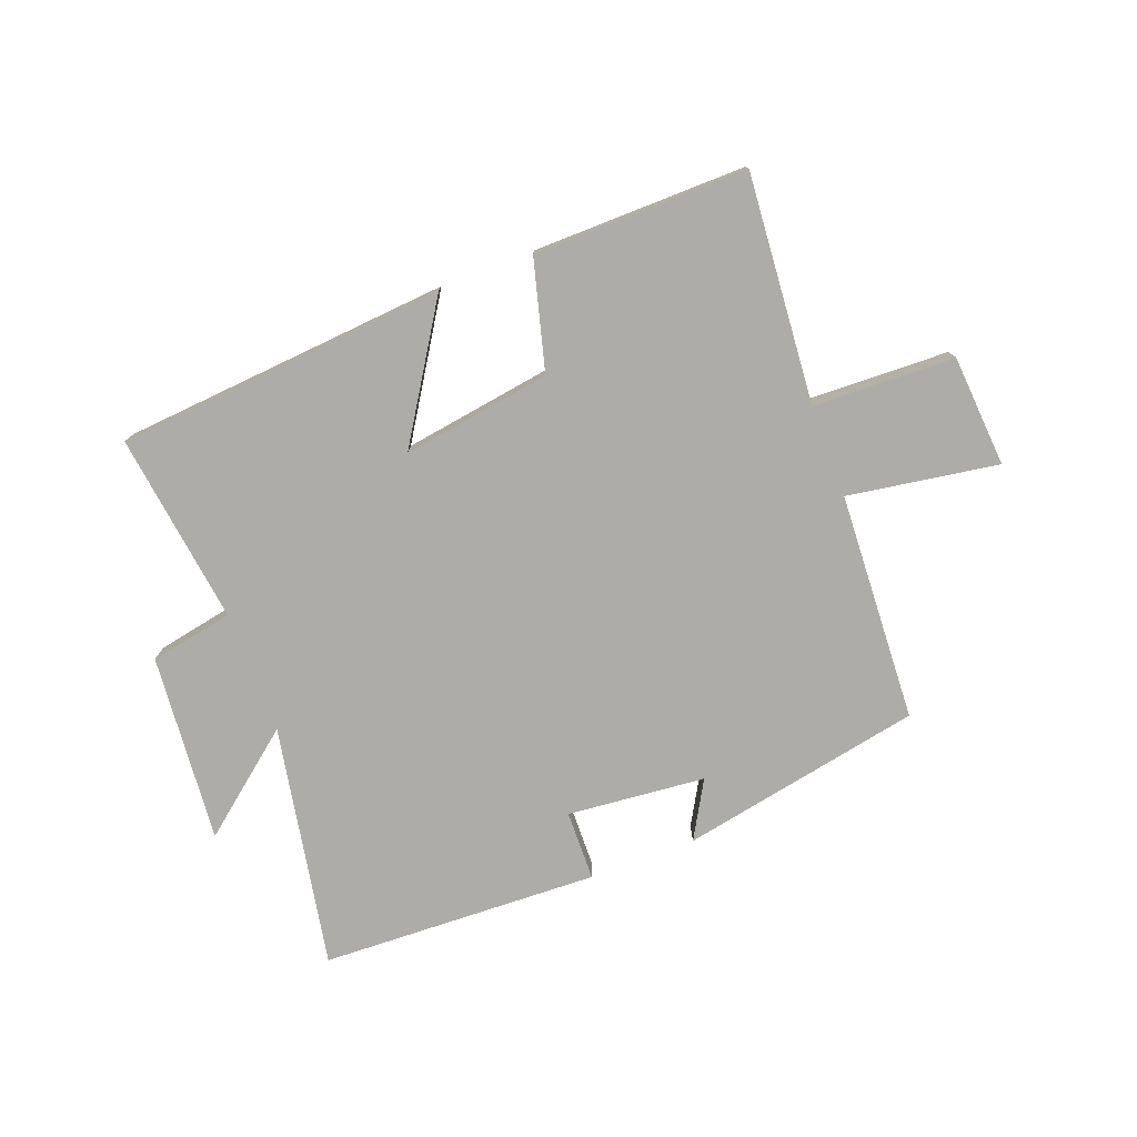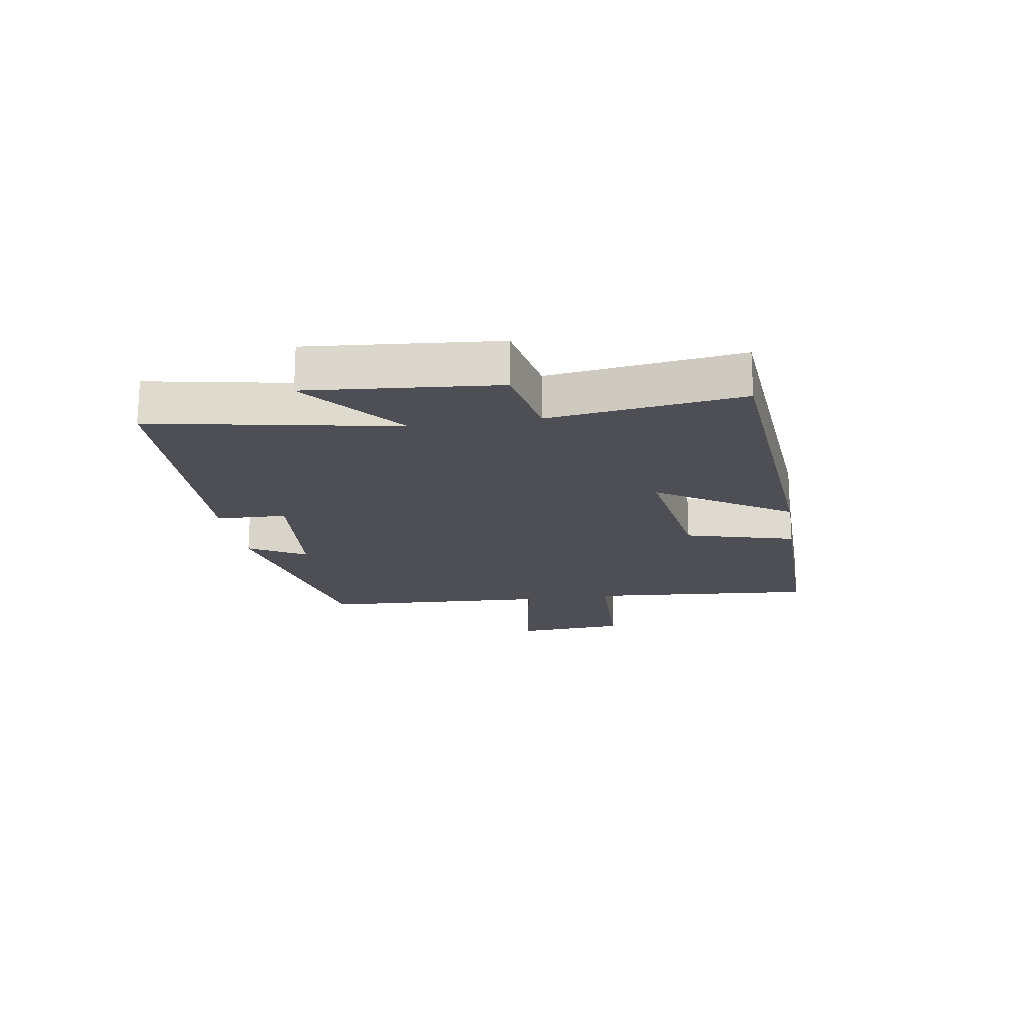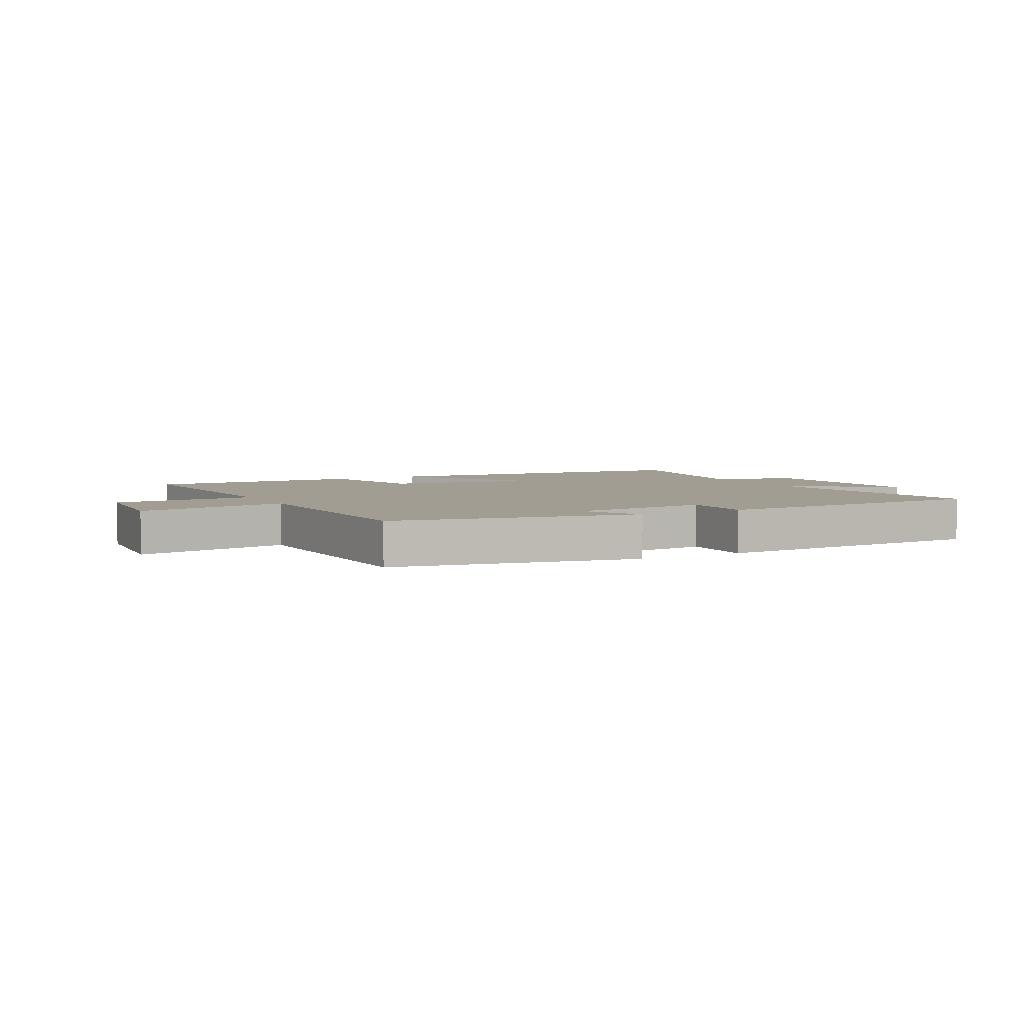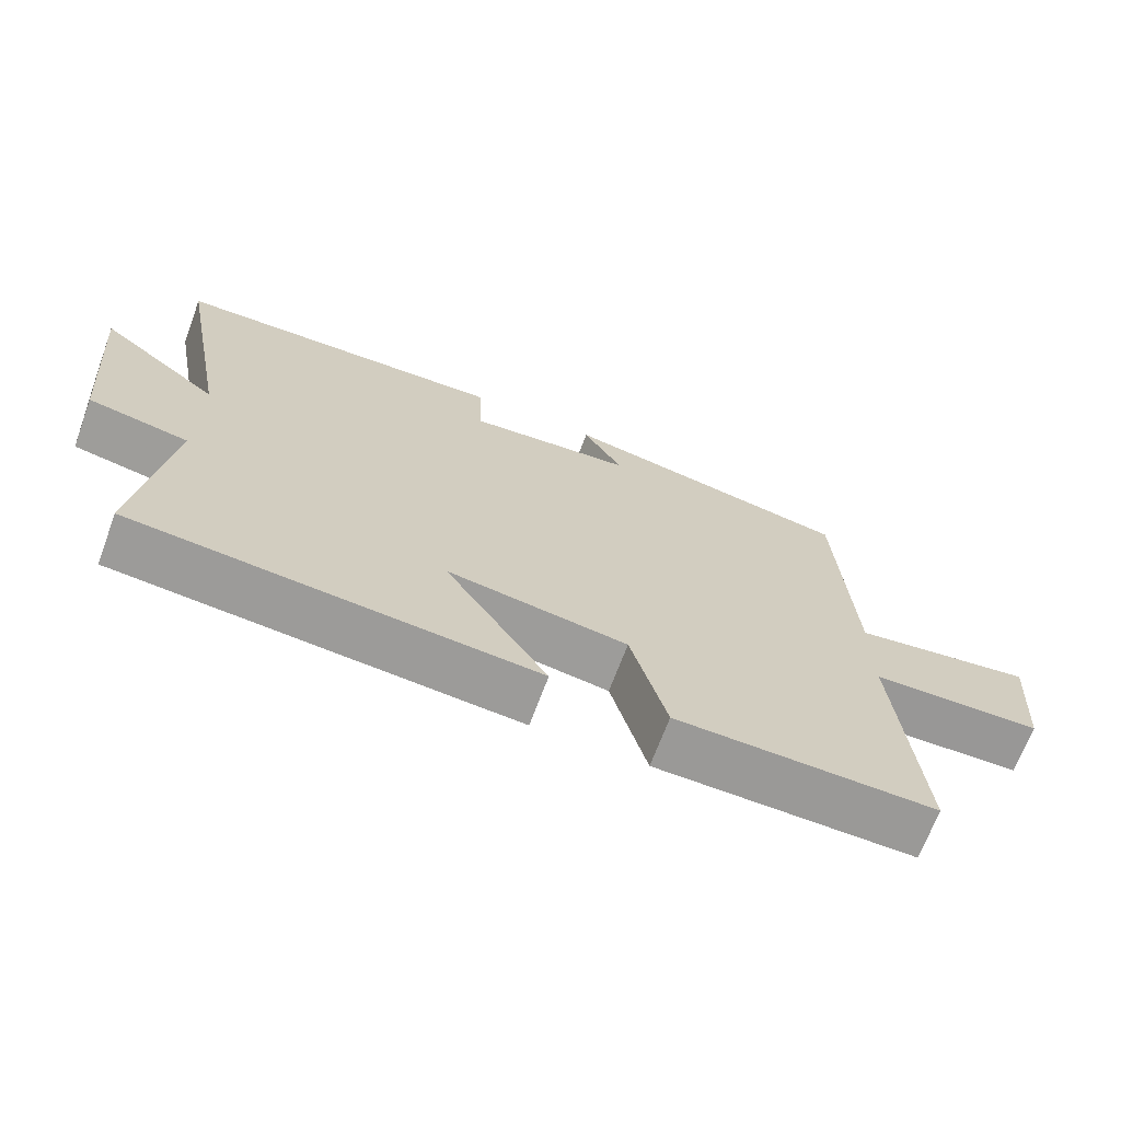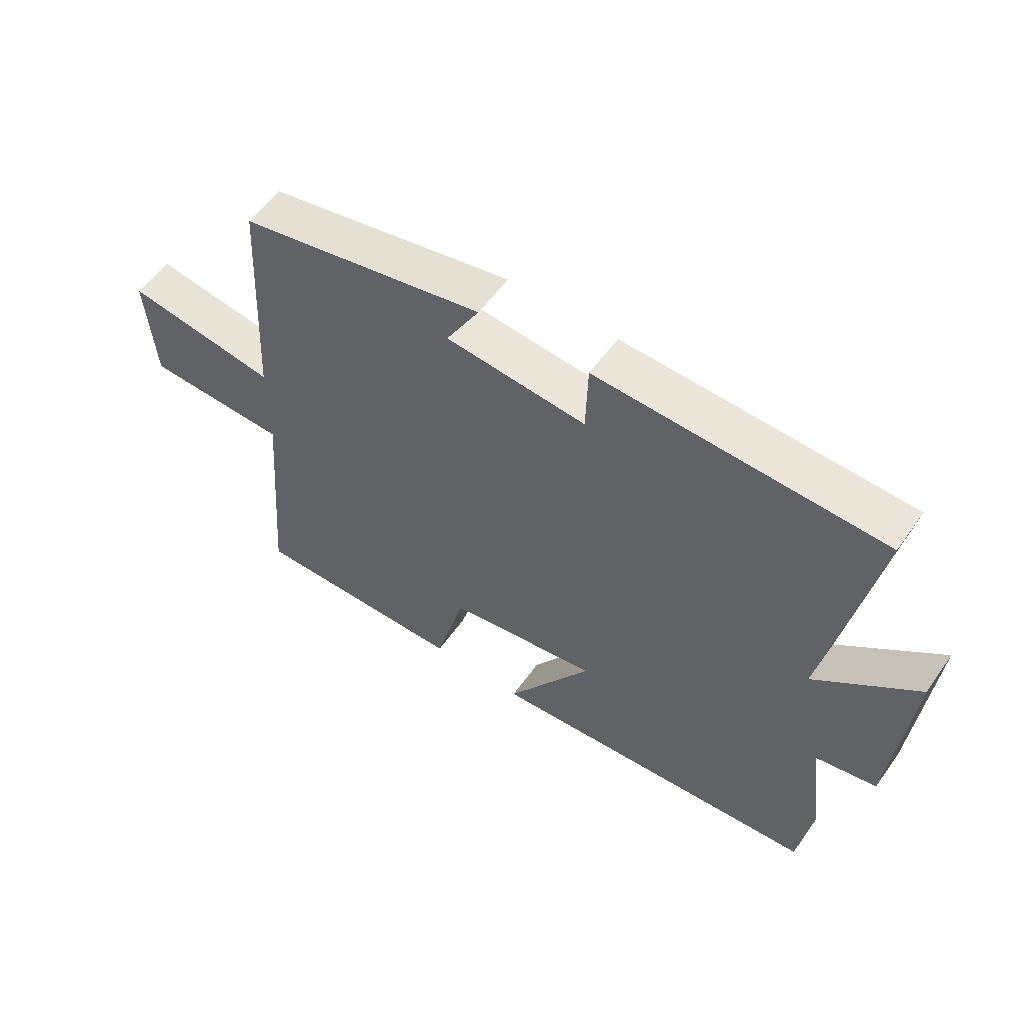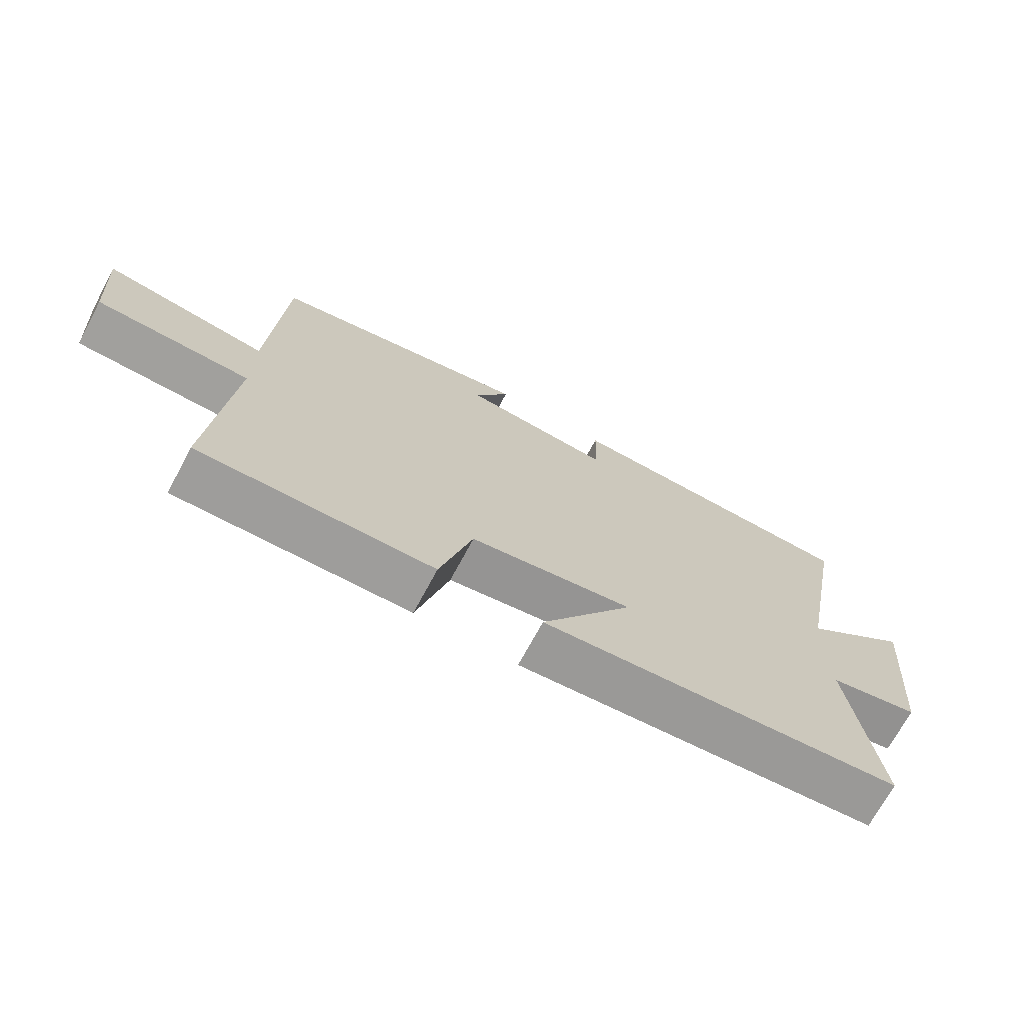
<metadata>
{"format":"obj","ext":"obj","renderer":"f3d","projection":"perspective","resolution":1024,"background":"white","views":[{"elev":-76.8,"azim":-159.2,"up":"+Y"},{"elev":-18.4,"azim":99.0,"up":"+Y"},{"elev":4.8,"azim":-27.5,"up":"+Y"},{"elev":-68.8,"azim":159.6,"up":"+Z"},{"elev":56.2,"azim":34.9,"up":"+Z"},{"elev":-70.9,"azim":-28.2,"up":"+Z"}]}
</metadata>
<code>
v -0.531 0.07 -0.504
v -0.5 0.07 -0.12
v -0.738 0.07 -0.112
v -0.752 0.07 0.076
v -0.5 0.07 0.036
v -0.48 0.07 0.421
v -0.073 0.07 0.5
v -0.128 0.07 0.404
v 0.104 0.07 0.382
v 0.107 0.07 0.5
v 0.576 0.07 0.482
v 0.5 0.07 0.074
v 0.668 0.07 0.209
v 0.64 0.07 -0.107
v 0.5 0.07 -0.134
v 0.542 0.07 -0.455
v -0.014 0.07 -0.5
v 0.128 0.07 -0.277
v -0.122 0.07 -0.315
v -0.172 0.07 -0.5
v -0.531 0 -0.504
v -0.5 0 -0.12
v -0.738 0 -0.112
v -0.752 0 0.076
v -0.5 0 0.036
v -0.48 0 0.421
v -0.073 0 0.5
v -0.128 0 0.404
v 0.104 0 0.382
v 0.107 0 0.5
v 0.576 0 0.482
v 0.5 0 0.074
v 0.668 0 0.209
v 0.64 0 -0.107
v 0.5 0 -0.134
v 0.542 0 -0.455
v -0.014 0 -0.5
v 0.128 0 -0.277
v -0.122 0 -0.315
v -0.172 0 -0.5
f 19 20 1 2
f 18 19 2
f 15 16 17 18
f 15 18 2
f 12 13 14 15
f 12 15 2 3
f 9 10 11 12
f 8 9 12
f 5 6 7 8
f 5 8 12
f 3 4 5
f 3 5 12
f 22 21 40 39
f 22 39 38
f 38 37 36 35
f 22 38 35
f 35 34 33 32
f 23 22 35 32
f 32 31 30 29
f 32 29 28
f 28 27 26 25
f 32 28 25
f 25 24 23
f 32 25 23
f 1 21 22 2
f 2 22 23 3
f 3 23 24 4
f 4 24 25 5
f 5 25 26 6
f 6 26 27 7
f 7 27 28 8
f 8 28 29 9
f 9 29 30 10
f 10 30 31 11
f 11 31 32 12
f 12 32 33 13
f 13 33 34 14
f 14 34 35 15
f 15 35 36 16
f 16 36 37 17
f 17 37 38 18
f 18 38 39 19
f 19 39 40 20
f 20 40 21 1

</code>
